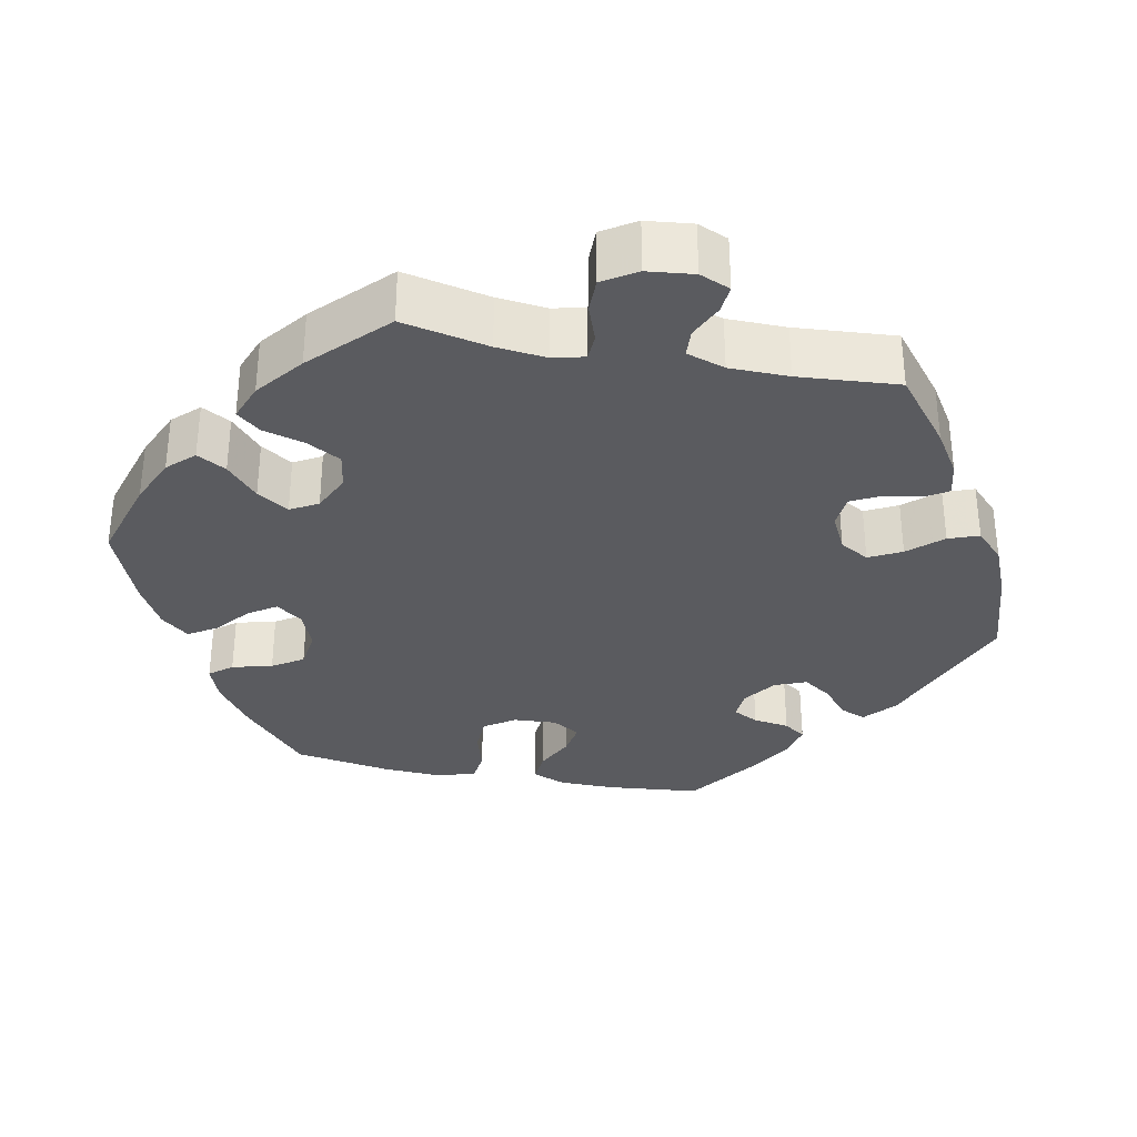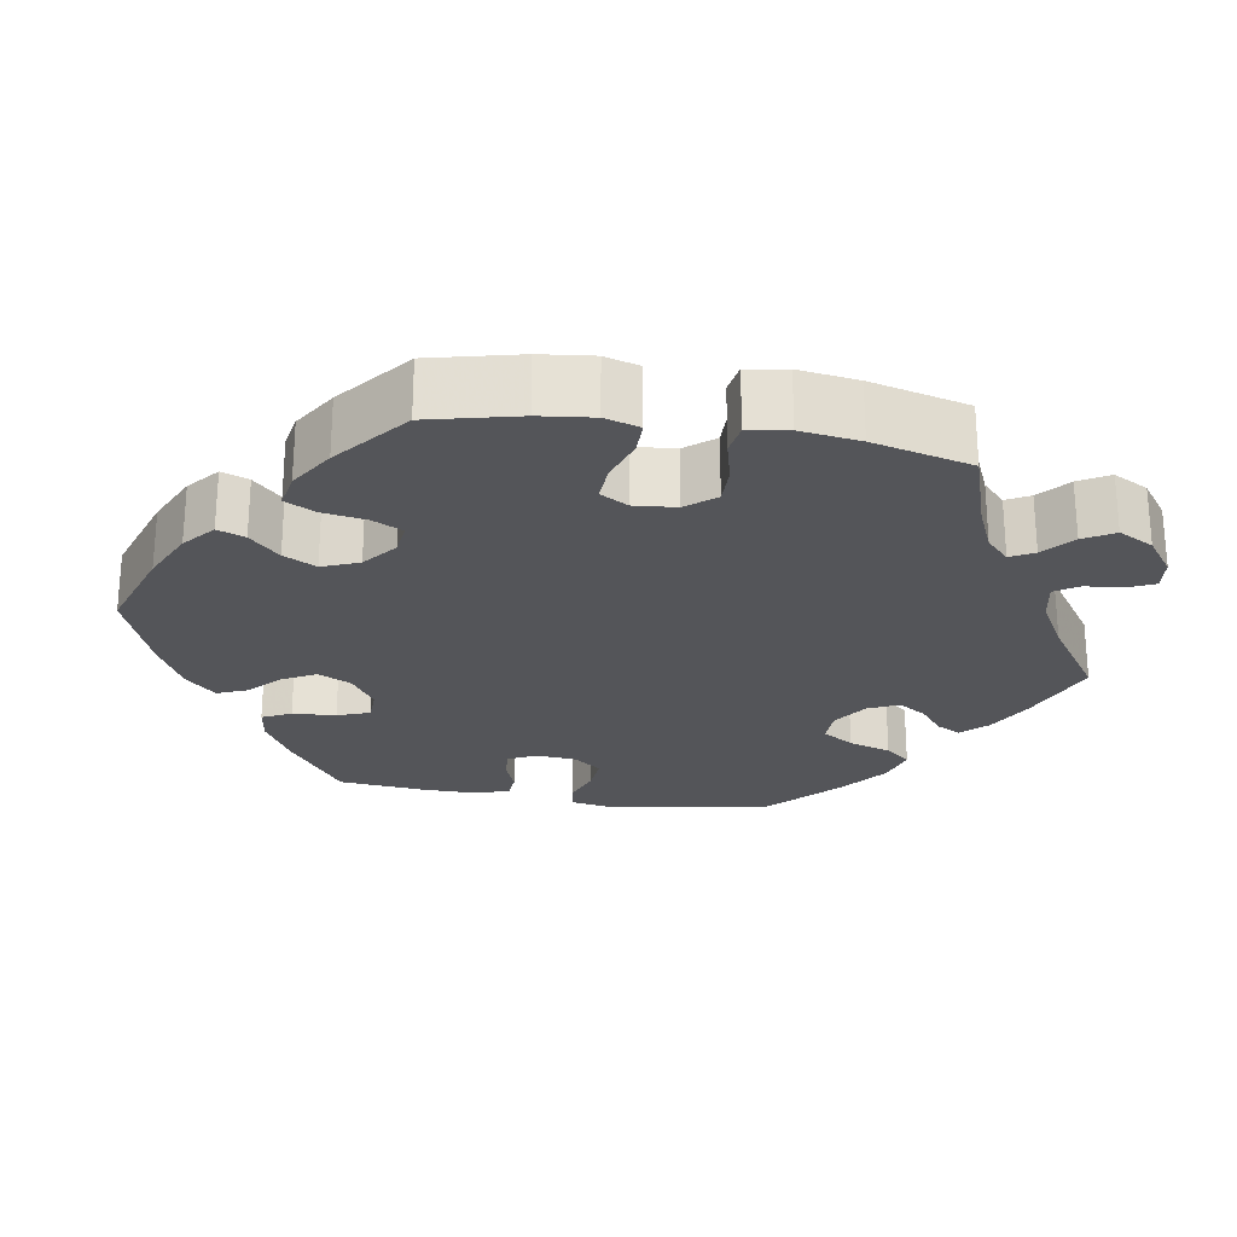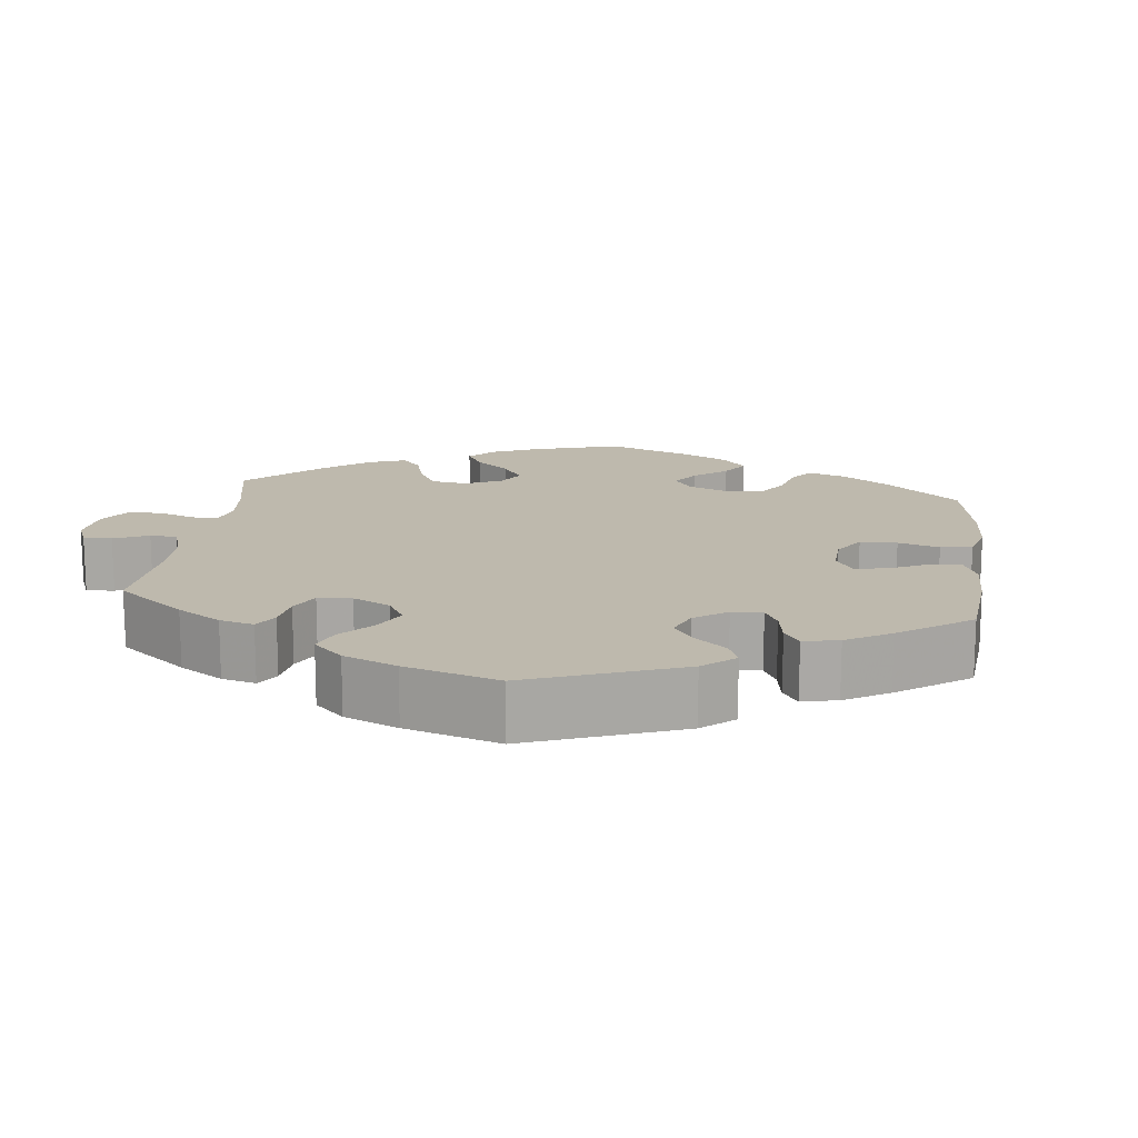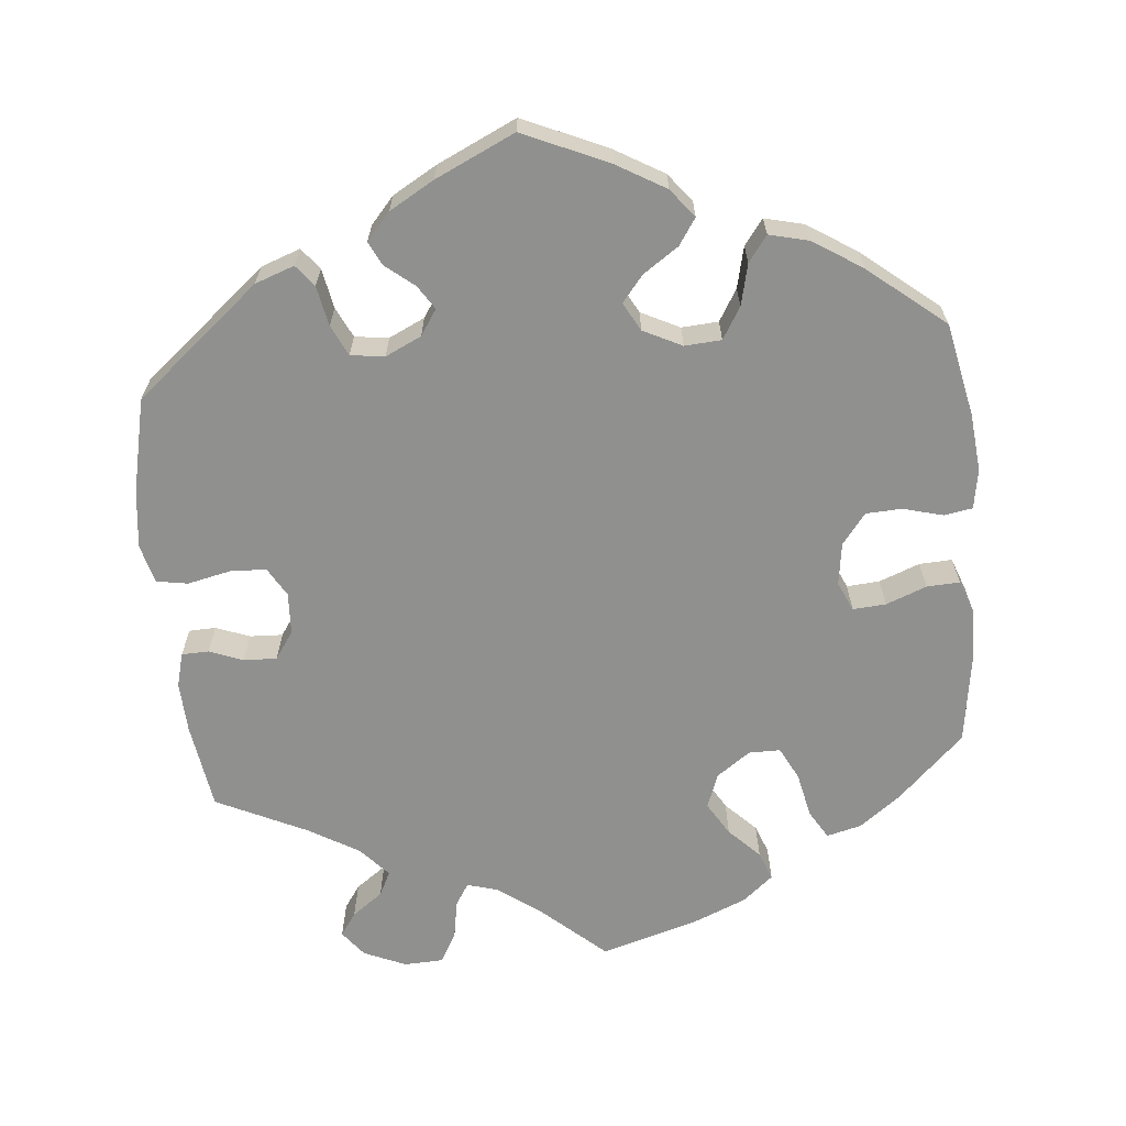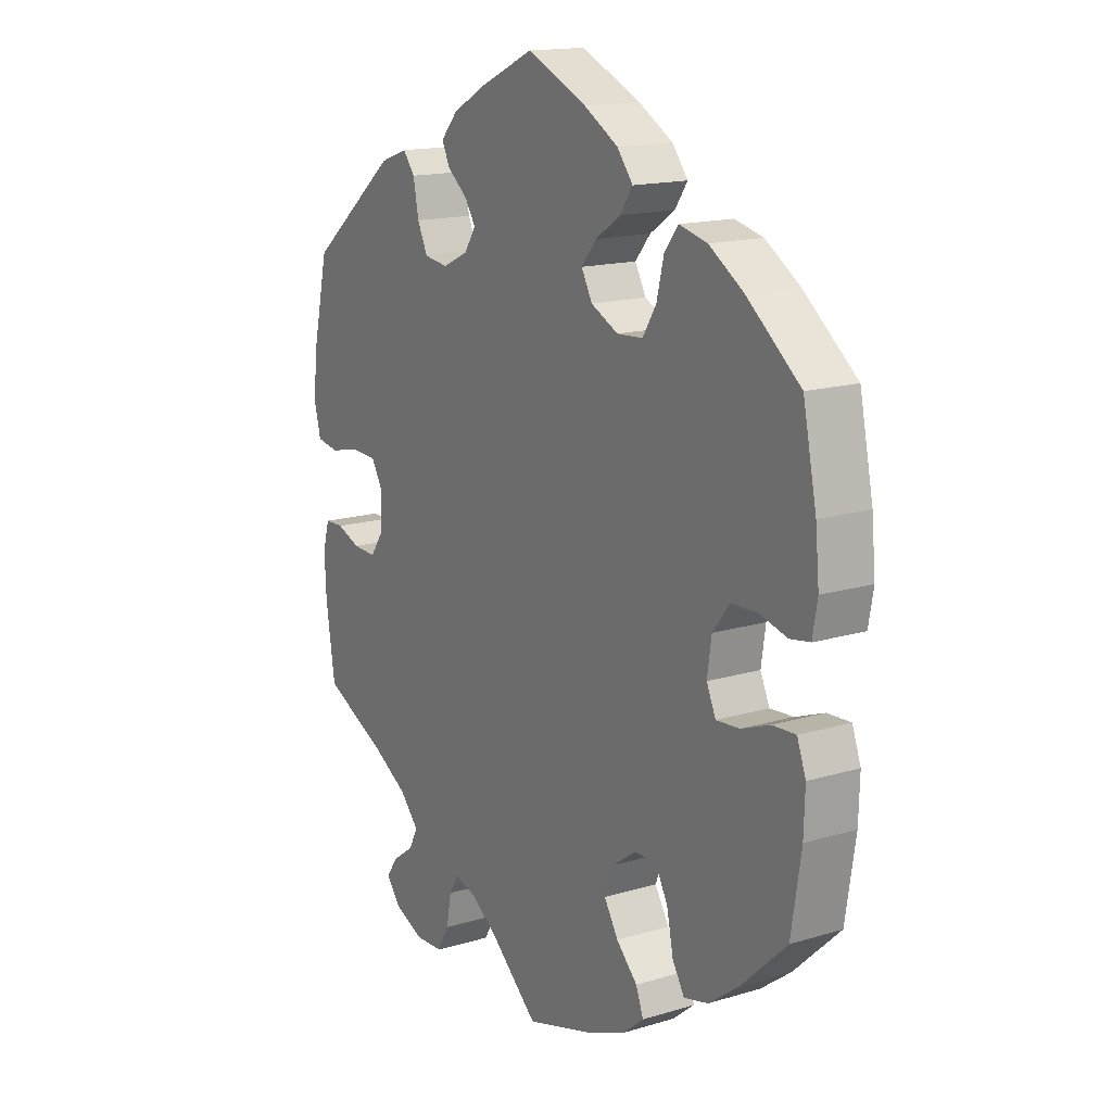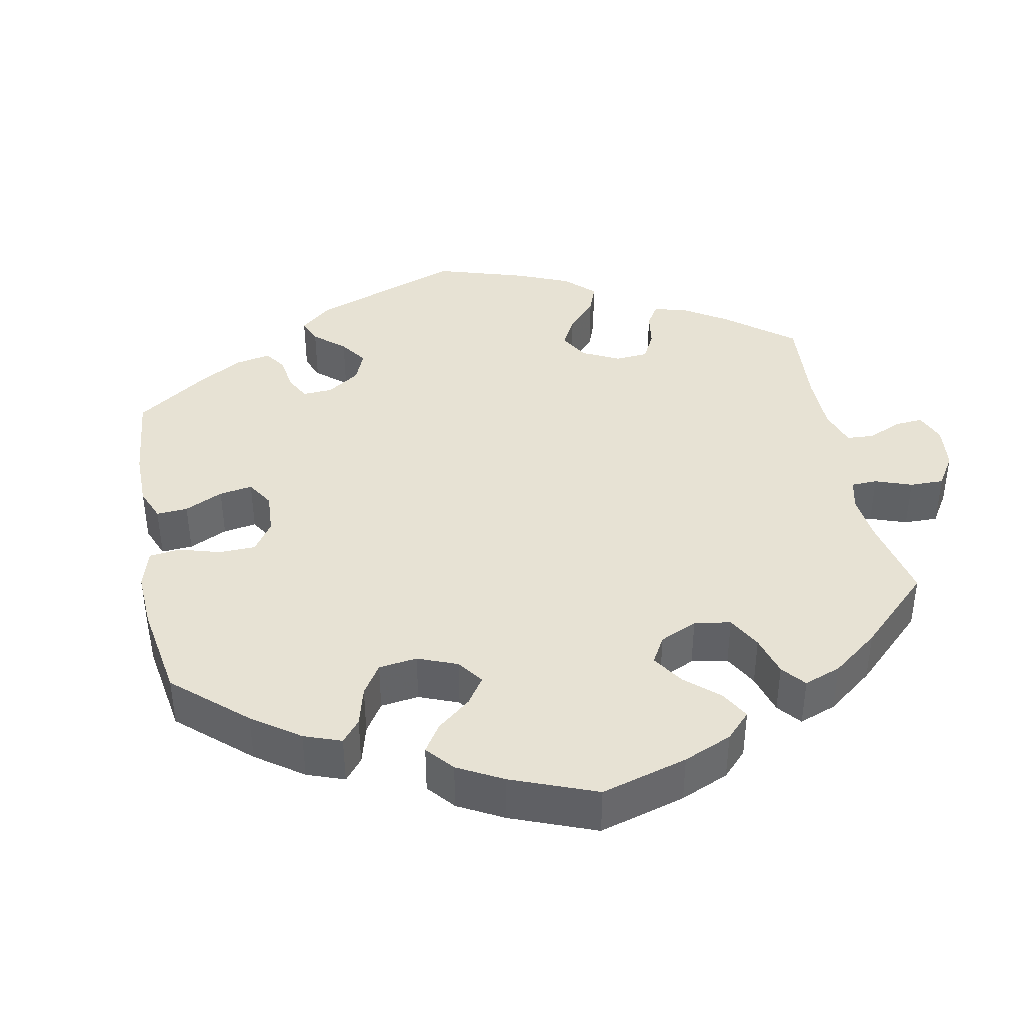
<metadata>
{"format":"obj","ext":"obj","renderer":"f3d","projection":"perspective","resolution":1024,"background":"white","views":[{"elev":-32.9,"azim":-161.3,"up":"+Y"},{"elev":-24.7,"azim":140.4,"up":"+Y"},{"elev":15.3,"azim":-53.2,"up":"+Y"},{"elev":-65.5,"azim":5.6,"up":"+Y"},{"elev":15.6,"azim":57.7,"up":"+Z"},{"elev":40.0,"azim":109.0,"up":"+Y"}]}
</metadata>
<code>
v 0.525 0.07 0.167
v 0.532 0.07 0.092
v 0.523 0.07 0.041
v 0.486 0.07 0.035
v 0.434 0.07 0.049
v 0.387 0.07 0.047
v 0.356 0.07 0.007
v 0.348 0.07 -0.048
v 0.365 0.07 -0.086
v 0.408 0.07 -0.083
v 0.461 0.07 -0.063
v 0.504 0.07 -0.061
v 0.52 0.07 -0.105
v 0.518 0.07 -0.172
v 0.5 0.07 -0.289
v 0.415 0.07 -0.37
v 0.36 0.07 -0.411
v 0.315 0.07 -0.422
v 0.293 0.07 -0.385
v 0.281 0.07 -0.327
v 0.259 0.07 -0.284
v 0.218 0.07 -0.284
v 0.174 0.07 -0.315
v 0.157 0.07 -0.36
v 0.183 0.07 -0.403
v 0.222 0.07 -0.443
v 0.236 0.07 -0.48
v 0.196 0.07 -0.513
v 0.125 0.07 -0.542
v 0 0.07 -0.578
v -0.085 0.07 -0.502
v -0.137 0.07 -0.464
v -0.178 0.07 -0.452
v -0.196 0.07 -0.481
v -0.205 0.07 -0.531
v -0.227 0.07 -0.57
v -0.278 0.07 -0.572
v -0.333 0.07 -0.548
v -0.359 0.07 -0.514
v -0.338 0.07 -0.484
v -0.298 0.07 -0.455
v -0.282 0.07 -0.423
v -0.317 0.07 -0.384
v -0.383 0.07 -0.345
v -0.5 0.07 -0.289
v -0.517 0.07 -0.177
v -0.52 0.07 -0.11
v -0.508 0.07 -0.066
v -0.473 0.07 -0.065
v -0.429 0.07 -0.082
v -0.386 0.07 -0.084
v -0.361 0.07 -0.048
v -0.358 0.07 0.006
v -0.38 0.07 0.044
v -0.427 0.07 0.046
v -0.483 0.07 0.034
v -0.524 0.07 0.041
v -0.537 0.07 0.092
v -0.528 0.07 0.166
v -0.5 0.07 0.289
v -0.337 0.07 0.423
v -0.286 0.07 0.441
v -0.264 0.07 0.413
v -0.254 0.07 0.361
v -0.235 0.07 0.321
v -0.191 0.07 0.315
v -0.144 0.07 0.337
v -0.122 0.07 0.37
v -0.142 0.07 0.401
v -0.179 0.07 0.431
v -0.194 0.07 0.462
v -0.163 0.07 0.497
v -0.105 0.07 0.53
v -0.001 0.07 0.578
v 0.11 0.07 0.528
v 0.173 0.07 0.491
v 0.202 0.07 0.454
v 0.179 0.07 0.42
v 0.133 0.07 0.389
v 0.105 0.07 0.355
v 0.125 0.07 0.318
v 0.175 0.07 0.293
v 0.223 0.07 0.296
v 0.248 0.07 0.337
v 0.261 0.07 0.391
v 0.286 0.07 0.424
v 0.338 0.07 0.411
v 0.401 0.07 0.37
v 0.5 0.07 0.289
v 0.525 0 0.167
v 0.532 0 0.092
v 0.523 0 0.041
v 0.486 0 0.035
v 0.434 0 0.049
v 0.387 0 0.047
v 0.356 0 0.007
v 0.348 0 -0.048
v 0.365 0 -0.086
v 0.408 0 -0.083
v 0.461 0 -0.063
v 0.504 0 -0.061
v 0.52 0 -0.105
v 0.518 0 -0.172
v 0.5 0 -0.289
v 0.415 0 -0.37
v 0.36 0 -0.411
v 0.315 0 -0.422
v 0.293 0 -0.385
v 0.281 0 -0.327
v 0.259 0 -0.284
v 0.218 0 -0.284
v 0.174 0 -0.315
v 0.157 0 -0.36
v 0.183 0 -0.403
v 0.222 0 -0.443
v 0.236 0 -0.48
v 0.196 0 -0.513
v 0.125 0 -0.542
v 0 0 -0.578
v -0.085 0 -0.502
v -0.137 0 -0.464
v -0.178 0 -0.452
v -0.196 0 -0.481
v -0.205 0 -0.531
v -0.227 0 -0.57
v -0.278 0 -0.572
v -0.333 0 -0.548
v -0.359 0 -0.514
v -0.338 0 -0.484
v -0.298 0 -0.455
v -0.282 0 -0.423
v -0.317 0 -0.384
v -0.383 0 -0.345
v -0.5 0 -0.289
v -0.517 0 -0.177
v -0.52 0 -0.11
v -0.508 0 -0.066
v -0.473 0 -0.065
v -0.429 0 -0.082
v -0.386 0 -0.084
v -0.361 0 -0.048
v -0.358 0 0.006
v -0.38 0 0.044
v -0.427 0 0.046
v -0.483 0 0.034
v -0.524 0 0.041
v -0.537 0 0.092
v -0.528 0 0.166
v -0.5 0 0.289
v -0.337 0 0.423
v -0.286 0 0.441
v -0.264 0 0.413
v -0.254 0 0.361
v -0.235 0 0.321
v -0.191 0 0.315
v -0.144 0 0.337
v -0.122 0 0.37
v -0.142 0 0.401
v -0.179 0 0.431
v -0.194 0 0.462
v -0.163 0 0.497
v -0.105 0 0.53
v -0.001 0 0.578
v 0.11 0 0.528
v 0.173 0 0.491
v 0.202 0 0.454
v 0.179 0 0.42
v 0.133 0 0.389
v 0.105 0 0.355
v 0.125 0 0.318
v 0.175 0 0.293
v 0.223 0 0.296
v 0.248 0 0.337
v 0.261 0 0.391
v 0.286 0 0.424
v 0.338 0 0.411
v 0.401 0 0.37
v 0.5 0 0.289
f 84 85 86 87
f 83 84 87 88
f 76 77 78 79
f 76 79 80
f 75 76 80
f 74 75 80
f 73 74 80
f 72 73 80 81
f 69 70 71 72
f 68 69 72 81
f 61 62 63 64
f 61 64 65
f 60 61 65
f 59 60 65 66
f 55 56 57 58
f 54 55 58 59
f 47 48 49 50
f 47 50 51
f 44 45 46 47
f 43 44 47 51
f 42 43 51 52
f 38 39 40 41
f 38 41 42
f 37 38 42
f 34 35 36 37
f 33 34 37 42
f 28 29 30 31
f 28 31 32
f 25 26 27 28
f 24 25 28 32
f 23 24 32 33
f 17 18 19 20
f 17 20 21
f 16 17 21
f 15 16 21
f 14 15 21
f 13 14 21 22
f 10 11 12 13
f 9 10 13 22
f 2 3 4 5
f 2 5 6
f 1 2 6
f 83 88 89 1
f 67 68 81 82
f 66 67 82
f 54 59 66 82
f 53 54 82 83
f 8 9 22 23
f 7 8 23 33
f 6 7 33 42
f 42 52 53 83
f 1 6 42 83
f 176 175 174 173
f 177 176 173 172
f 168 167 166 165
f 169 168 165
f 169 165 164
f 169 164 163
f 169 163 162
f 170 169 162 161
f 161 160 159 158
f 170 161 158 157
f 153 152 151 150
f 154 153 150
f 154 150 149
f 155 154 149 148
f 147 146 145 144
f 148 147 144 143
f 139 138 137 136
f 140 139 136
f 136 135 134 133
f 140 136 133 132
f 141 140 132 131
f 130 129 128 127
f 131 130 127
f 131 127 126
f 126 125 124 123
f 131 126 123 122
f 120 119 118 117
f 121 120 117
f 117 116 115 114
f 121 117 114 113
f 122 121 113 112
f 109 108 107 106
f 110 109 106
f 110 106 105
f 110 105 104
f 110 104 103
f 111 110 103 102
f 102 101 100 99
f 111 102 99 98
f 94 93 92 91
f 95 94 91
f 95 91 90
f 90 178 177 172
f 171 170 157 156
f 171 156 155
f 171 155 148 143
f 172 171 143 142
f 112 111 98 97
f 122 112 97 96
f 131 122 96 95
f 172 142 141 131
f 172 131 95 90
f 1 90 91 2
f 2 91 92 3
f 3 92 93 4
f 4 93 94 5
f 5 94 95 6
f 6 95 96 7
f 7 96 97 8
f 8 97 98 9
f 9 98 99 10
f 10 99 100 11
f 11 100 101 12
f 12 101 102 13
f 13 102 103 14
f 14 103 104 15
f 15 104 105 16
f 16 105 106 17
f 17 106 107 18
f 18 107 108 19
f 19 108 109 20
f 20 109 110 21
f 21 110 111 22
f 22 111 112 23
f 23 112 113 24
f 24 113 114 25
f 25 114 115 26
f 26 115 116 27
f 27 116 117 28
f 28 117 118 29
f 29 118 119 30
f 30 119 120 31
f 31 120 121 32
f 32 121 122 33
f 33 122 123 34
f 34 123 124 35
f 35 124 125 36
f 36 125 126 37
f 37 126 127 38
f 38 127 128 39
f 39 128 129 40
f 40 129 130 41
f 41 130 131 42
f 42 131 132 43
f 43 132 133 44
f 44 133 134 45
f 45 134 135 46
f 46 135 136 47
f 47 136 137 48
f 48 137 138 49
f 49 138 139 50
f 50 139 140 51
f 51 140 141 52
f 52 141 142 53
f 53 142 143 54
f 54 143 144 55
f 55 144 145 56
f 56 145 146 57
f 57 146 147 58
f 58 147 148 59
f 59 148 149 60
f 60 149 150 61
f 61 150 151 62
f 62 151 152 63
f 63 152 153 64
f 64 153 154 65
f 65 154 155 66
f 66 155 156 67
f 67 156 157 68
f 68 157 158 69
f 69 158 159 70
f 70 159 160 71
f 71 160 161 72
f 72 161 162 73
f 73 162 163 74
f 74 163 164 75
f 75 164 165 76
f 76 165 166 77
f 77 166 167 78
f 78 167 168 79
f 79 168 169 80
f 80 169 170 81
f 81 170 171 82
f 82 171 172 83
f 83 172 173 84
f 84 173 174 85
f 85 174 175 86
f 86 175 176 87
f 87 176 177 88
f 88 177 178 89
f 89 178 90 1

</code>
